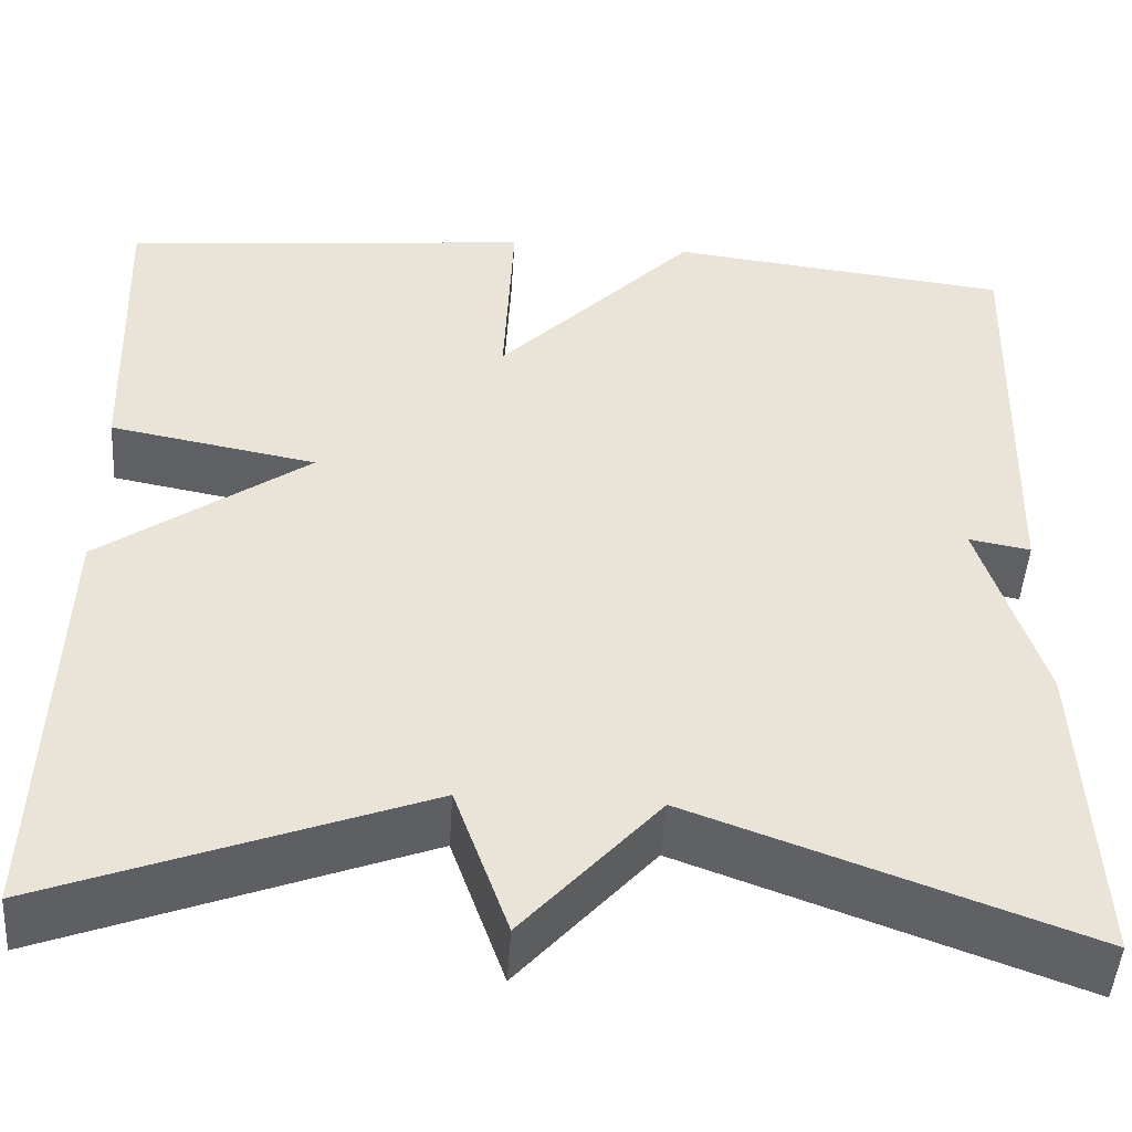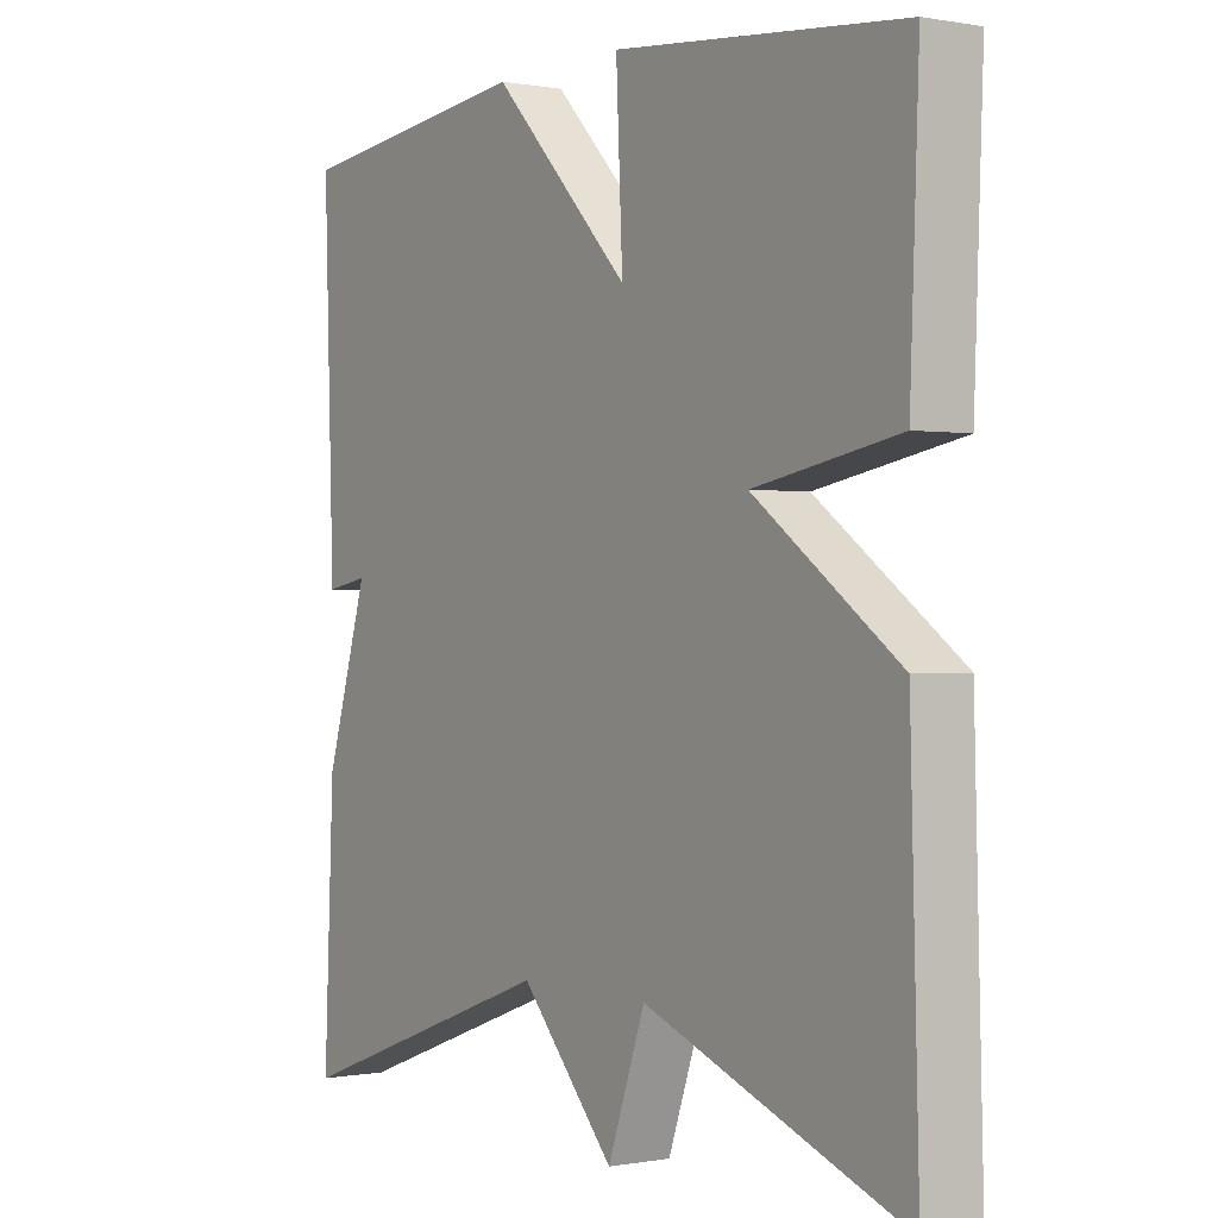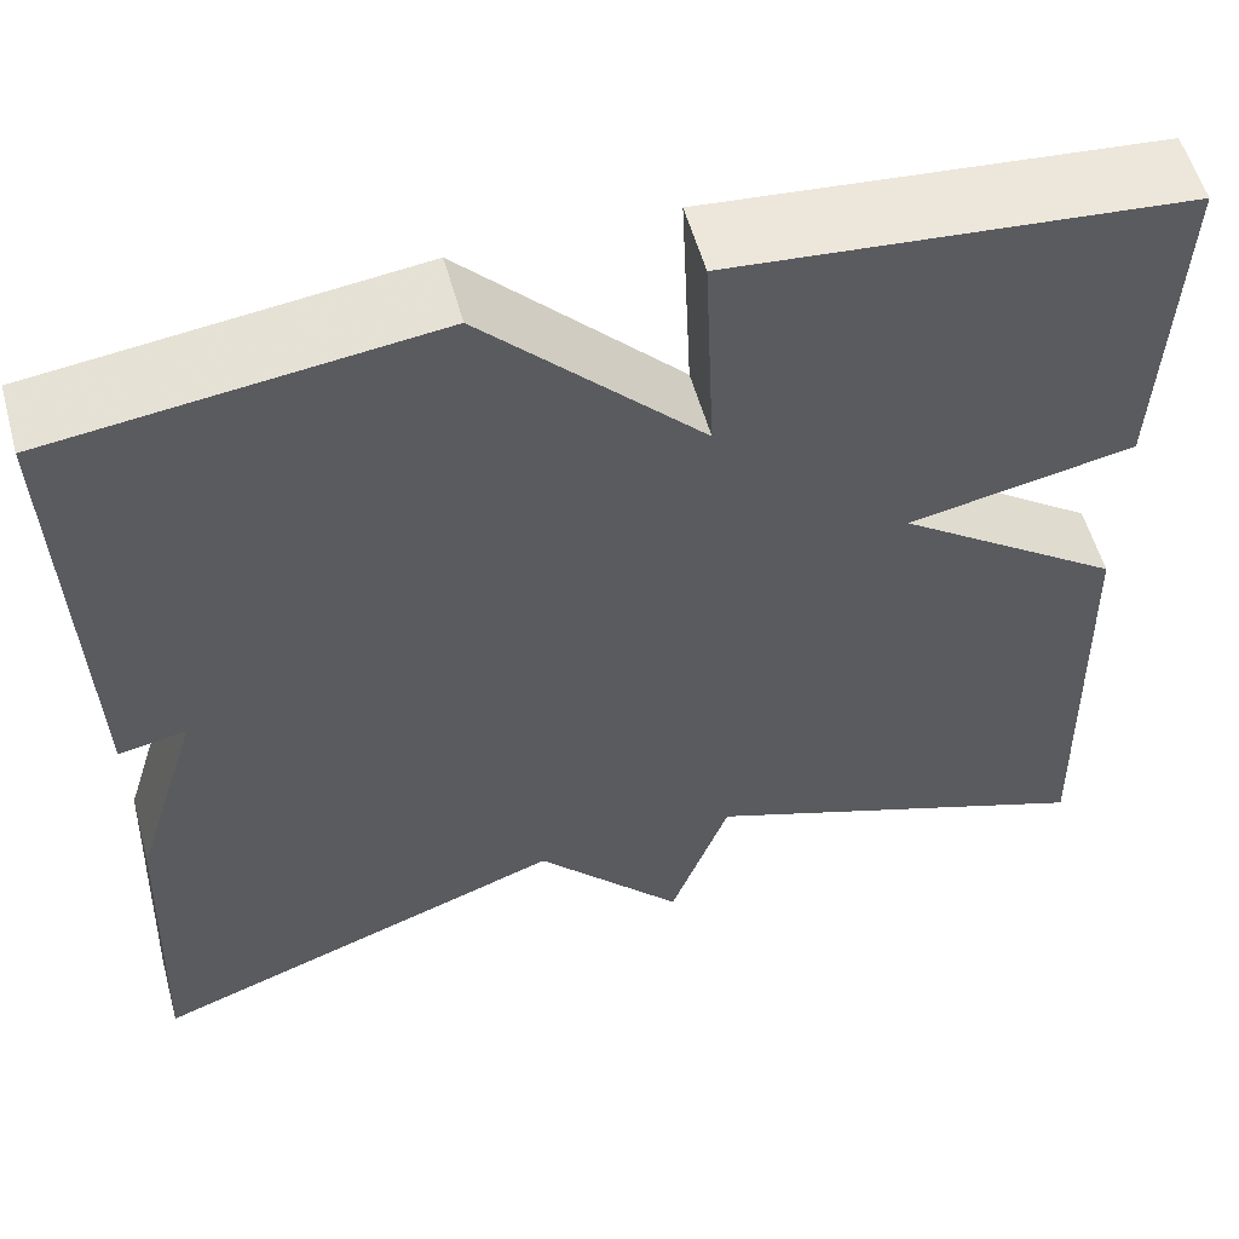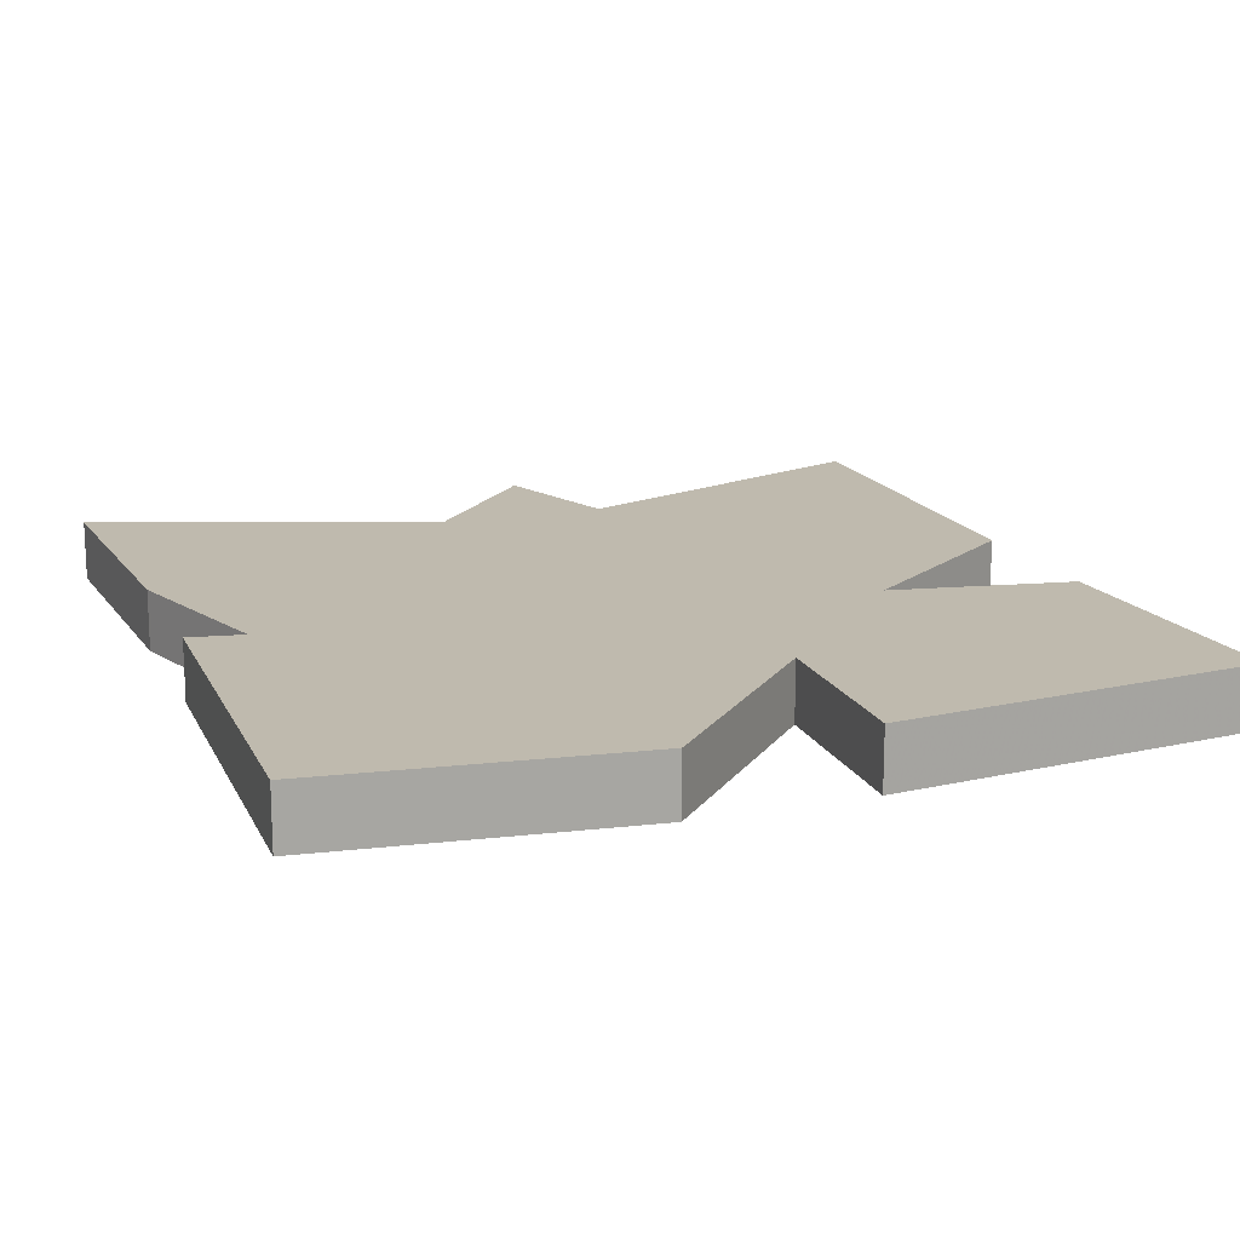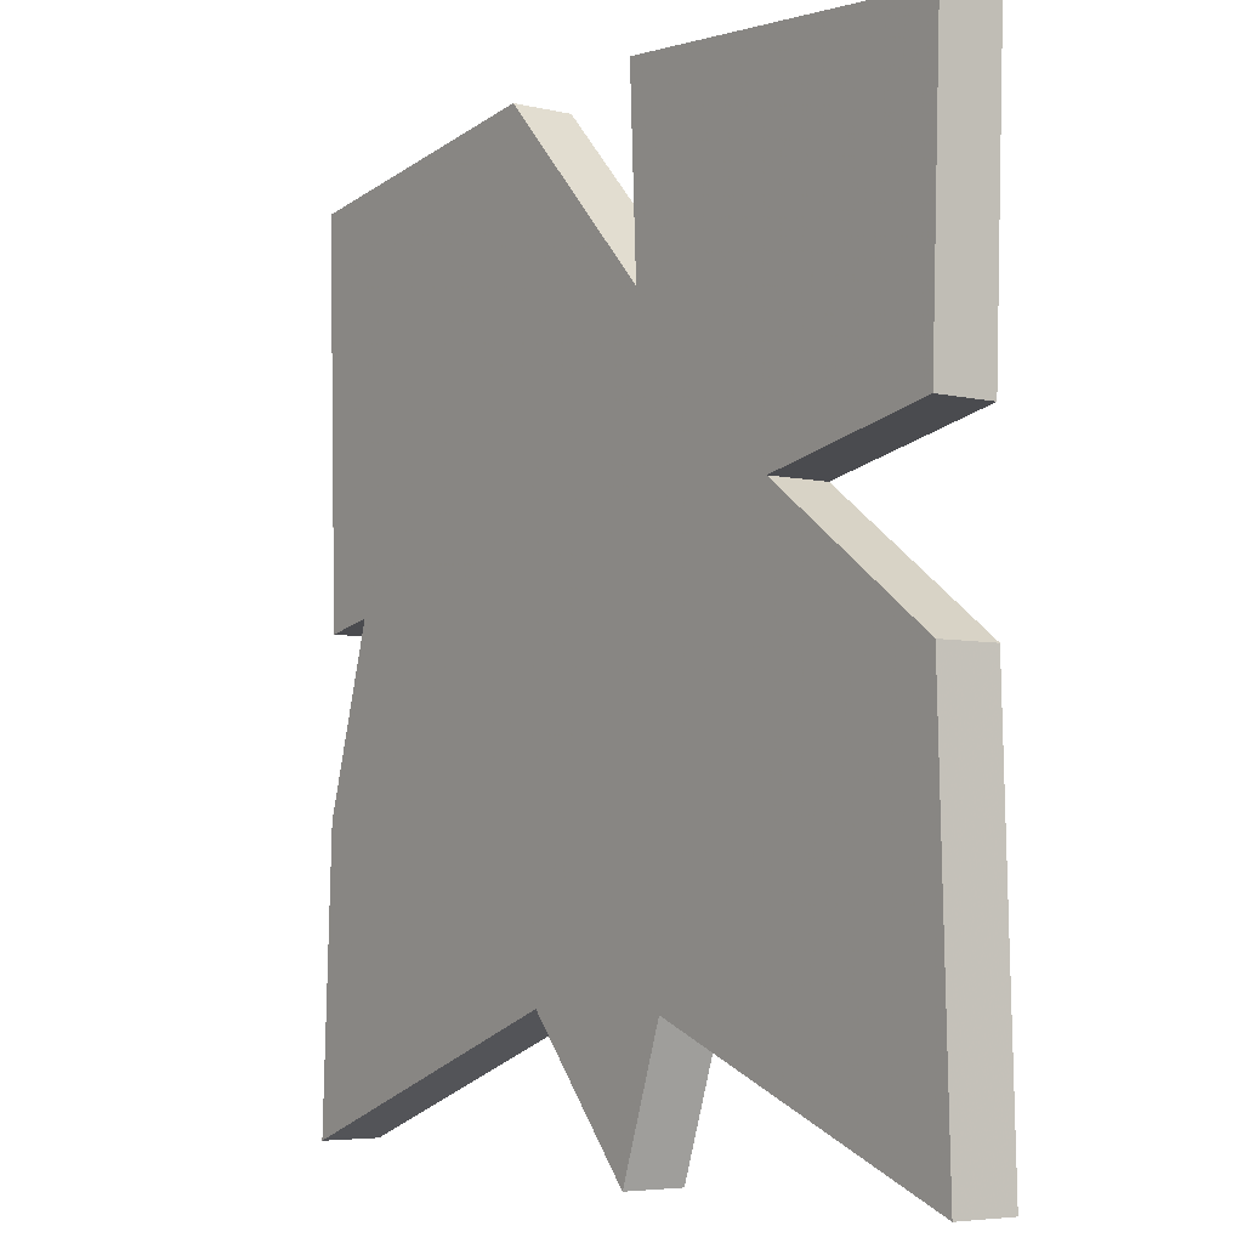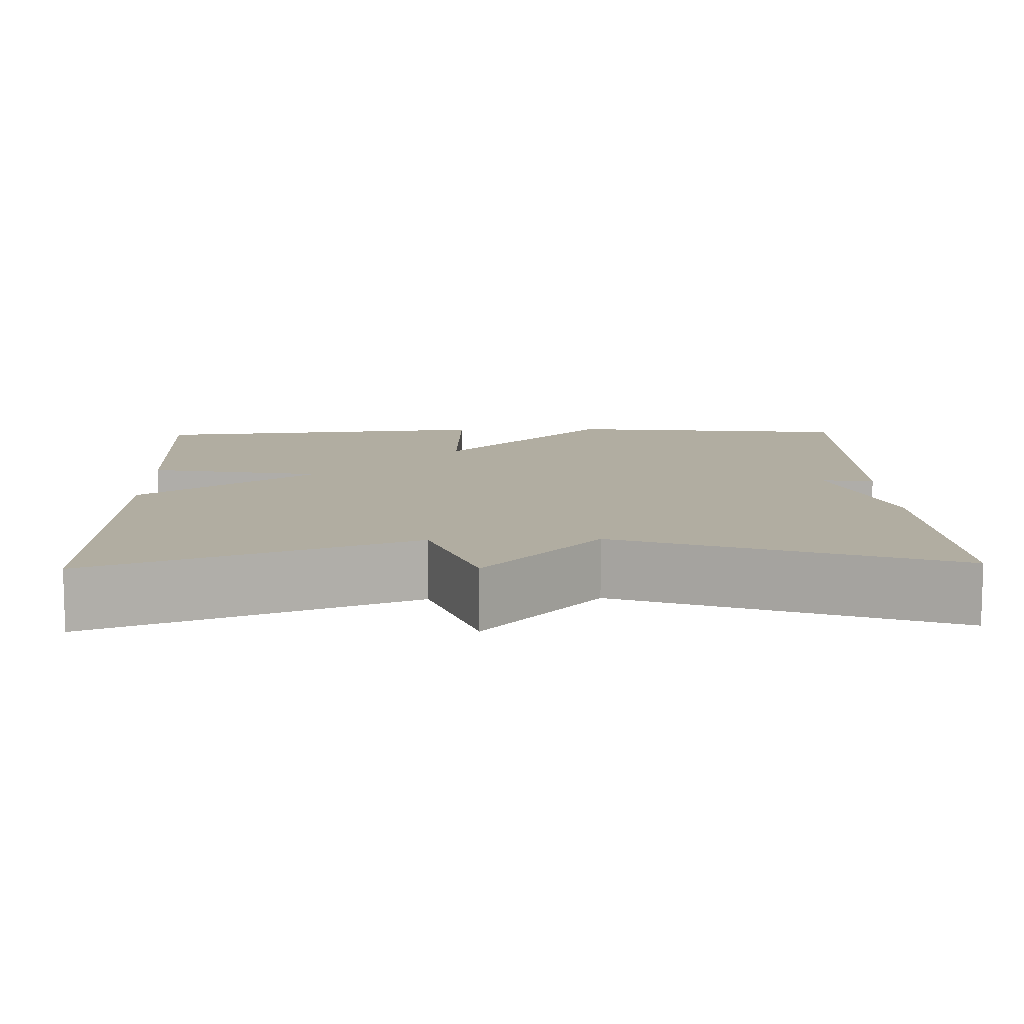
<metadata>
{"format":"obj","ext":"obj","renderer":"f3d","projection":"perspective","resolution":1024,"background":"white","views":[{"elev":-48.2,"azim":176.2,"up":"+Z"},{"elev":-0.1,"azim":55.5,"up":"+Z"},{"elev":56.3,"azim":-15.4,"up":"+Z"},{"elev":15.8,"azim":-20.4,"up":"+Y"},{"elev":-5.5,"azim":54.7,"up":"+Z"},{"elev":10.4,"azim":178.3,"up":"+Y"}]}
</metadata>
<code>
v -0.5 0.07 0.5
v -0.137 0.07 0.543
v 0.073 0.07 0.322
v 0.063 0.07 0.543
v 0.5 0.07 0.5
v 0.487 0.07 0.162
v 0.268 0.07 0.121
v 0.487 0.07 -0.038
v 0.5 0.07 -0.5
v 0.108 0.07 -0.35
v 0.051 0.07 -0.511
v -0.092 0.07 -0.35
v -0.5 0.07 -0.5
v -0.485 0.07 -0.162
v -0.42 0.07 0.05
v -0.485 0.07 0.038
v -0.5 0 0.5
v -0.137 0 0.543
v 0.073 0 0.322
v 0.063 0 0.543
v 0.5 0 0.5
v 0.487 0 0.162
v 0.268 0 0.121
v 0.487 0 -0.038
v 0.5 0 -0.5
v 0.108 0 -0.35
v 0.051 0 -0.511
v -0.092 0 -0.35
v -0.5 0 -0.5
v -0.485 0 -0.162
v -0.42 0 0.05
v -0.485 0 0.038
f 1 2 3
f 16 1 3
f 15 16 3
f 14 15 3
f 13 14 3
f 12 13 3
f 10 11 12 3
f 7 8 9 10
f 7 10 3 4
f 4 5 6 7
f 19 18 17
f 19 17 32
f 19 32 31
f 19 31 30
f 19 30 29
f 19 29 28
f 19 28 27 26
f 26 25 24 23
f 20 19 26 23
f 23 22 21 20
f 1 17 18 2
f 2 18 19 3
f 3 19 20 4
f 4 20 21 5
f 5 21 22 6
f 6 22 23 7
f 7 23 24 8
f 8 24 25 9
f 9 25 26 10
f 10 26 27 11
f 11 27 28 12
f 12 28 29 13
f 13 29 30 14
f 14 30 31 15
f 15 31 32 16
f 16 32 17 1

</code>
